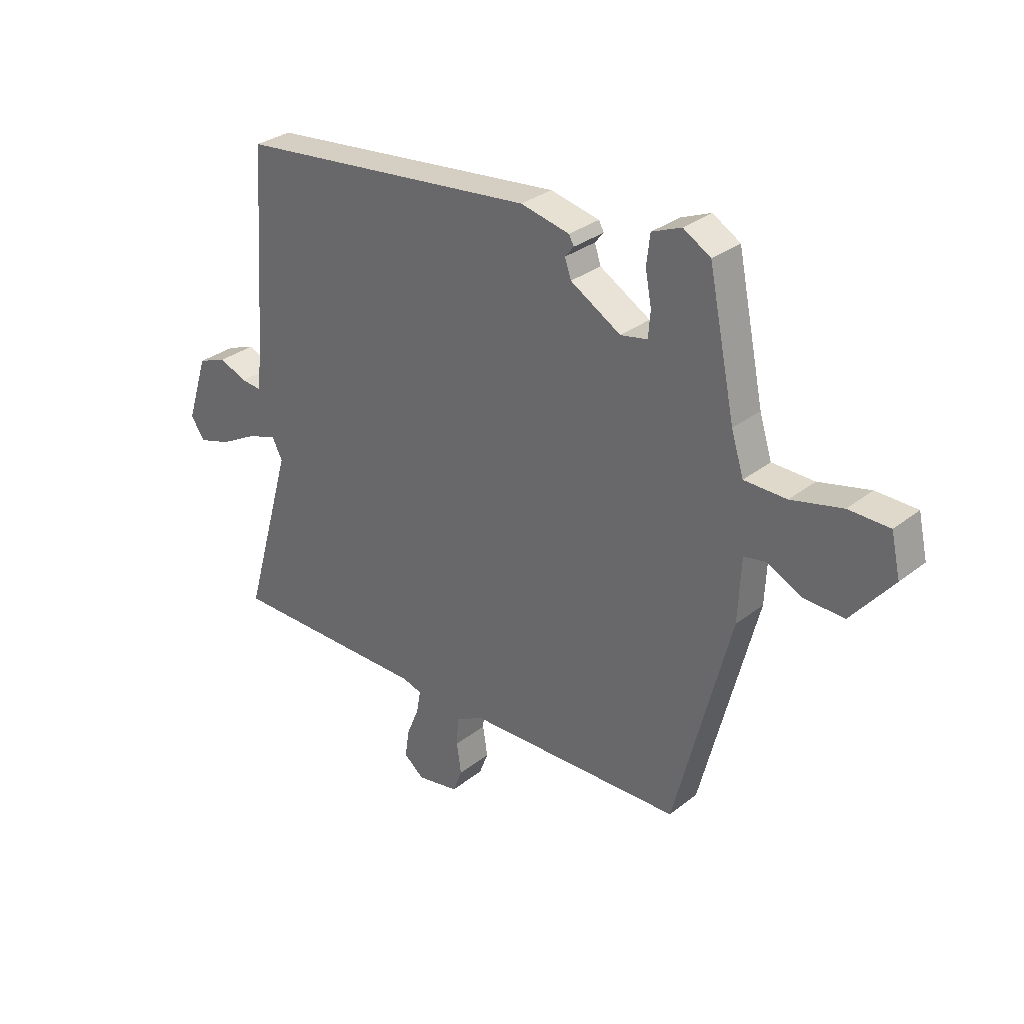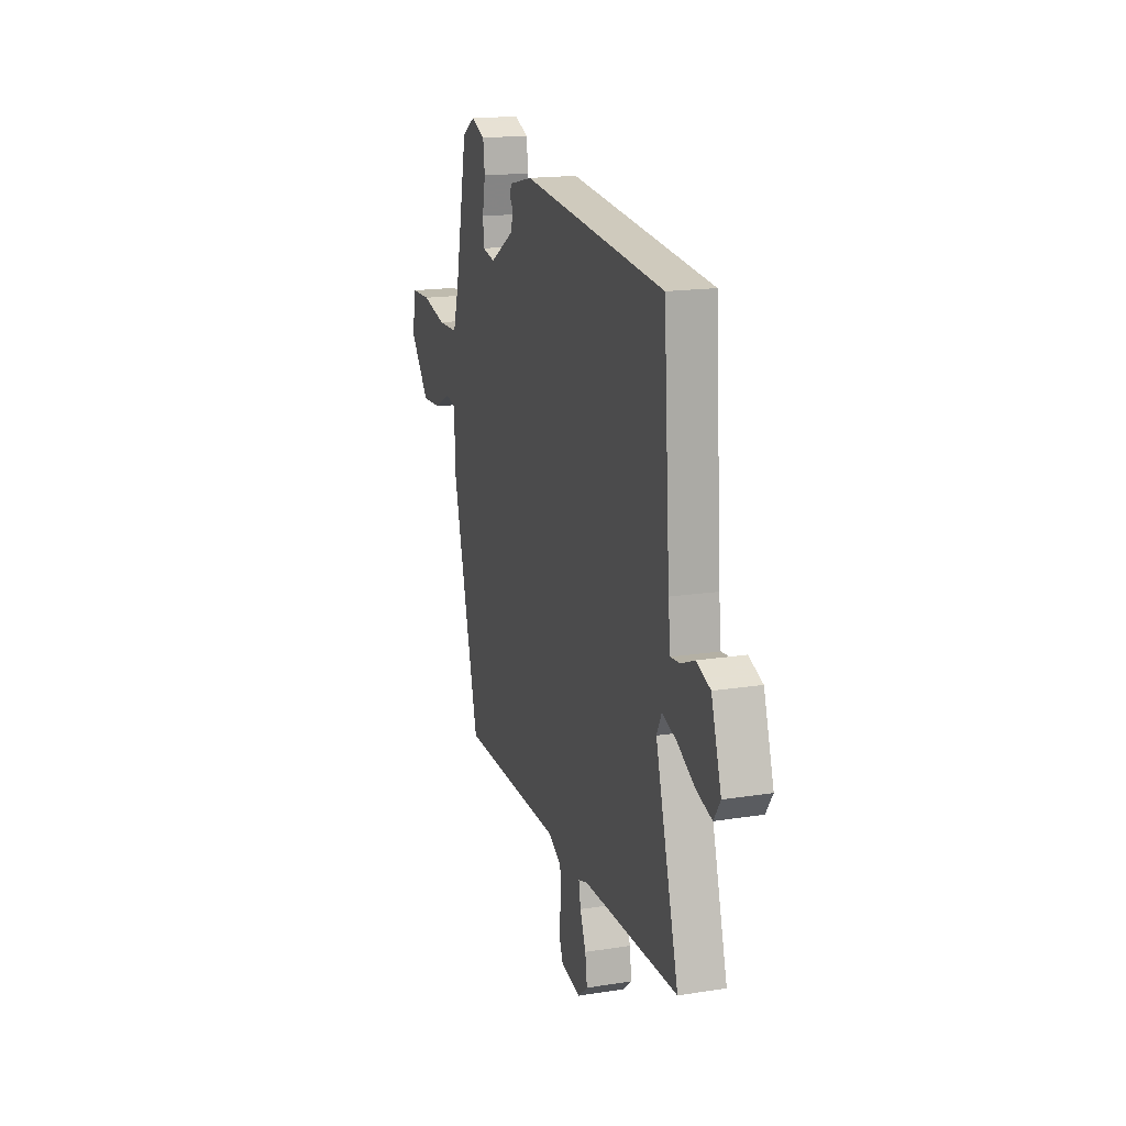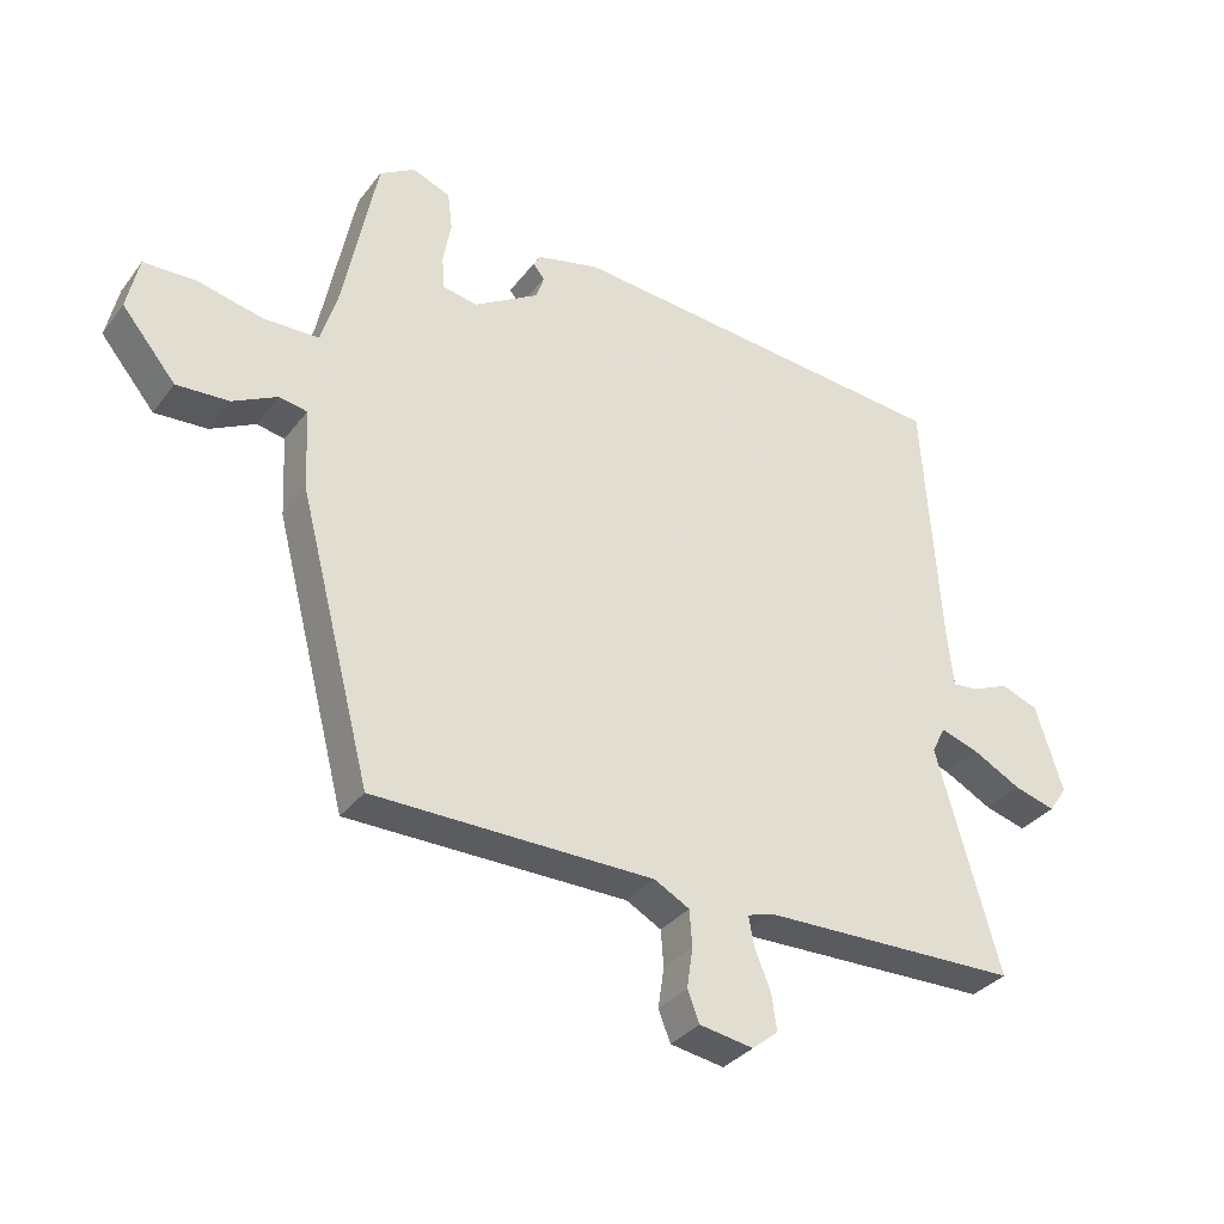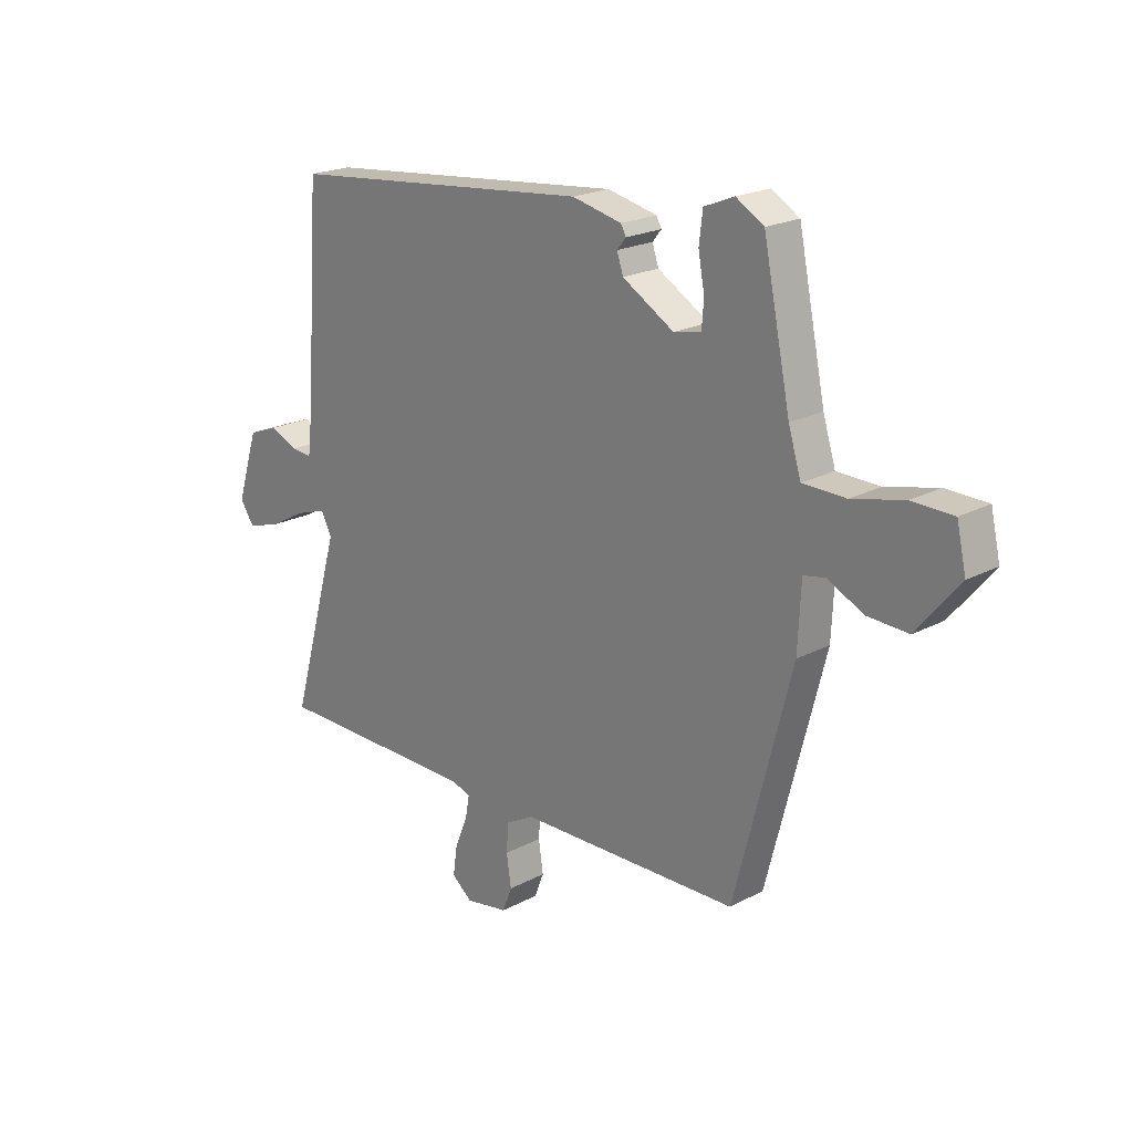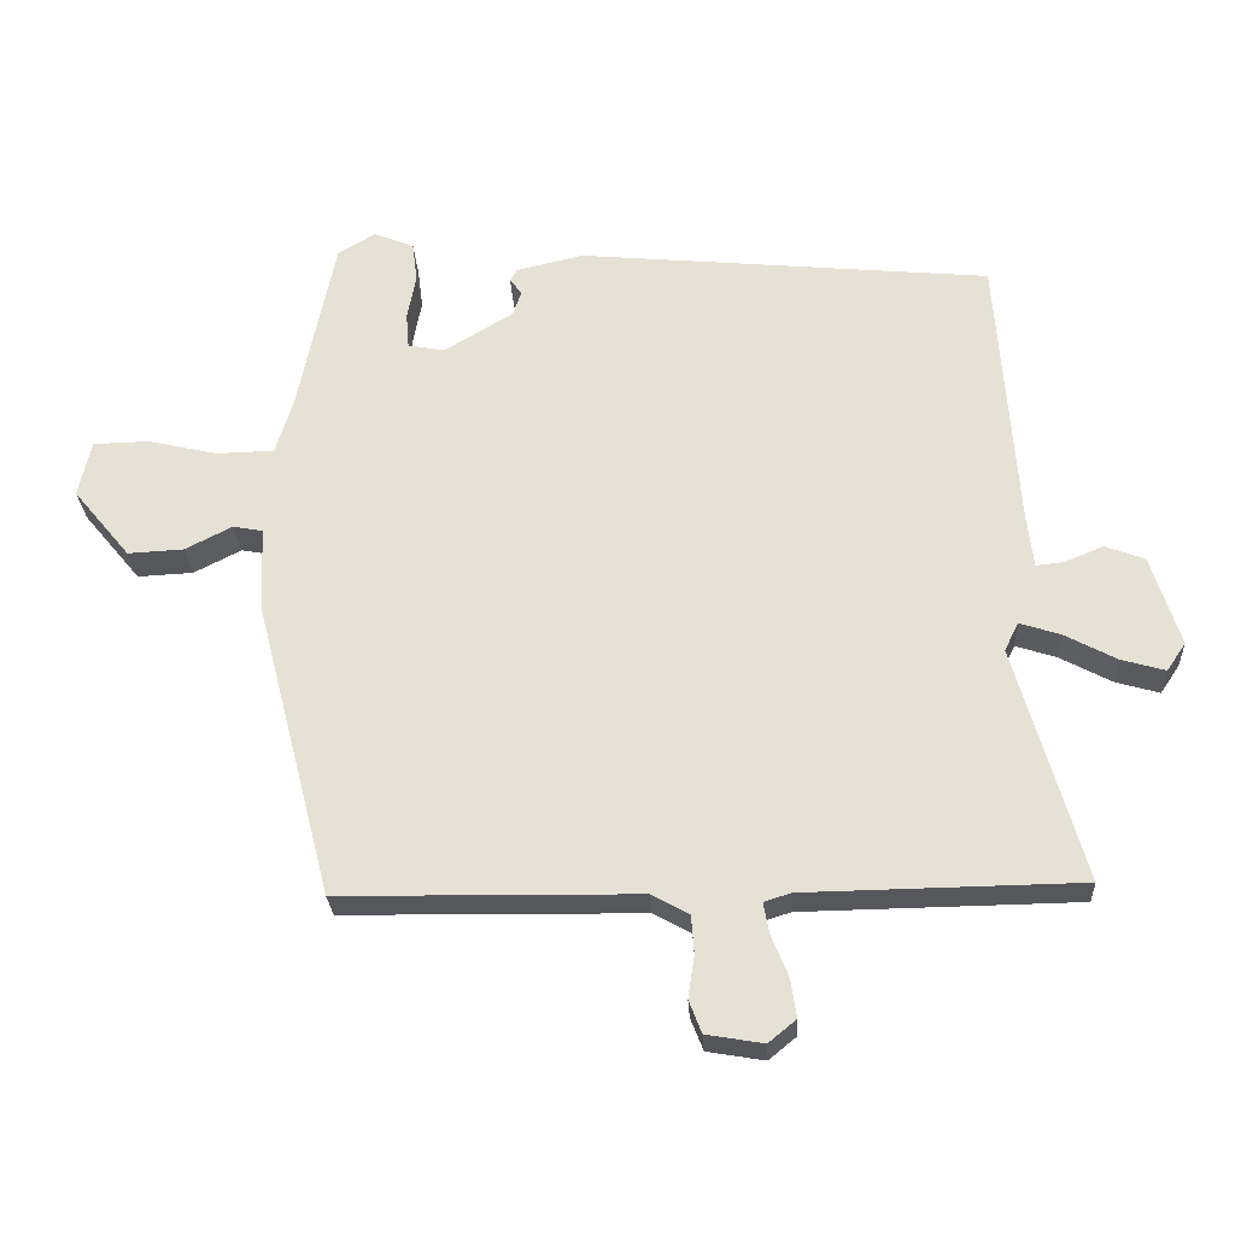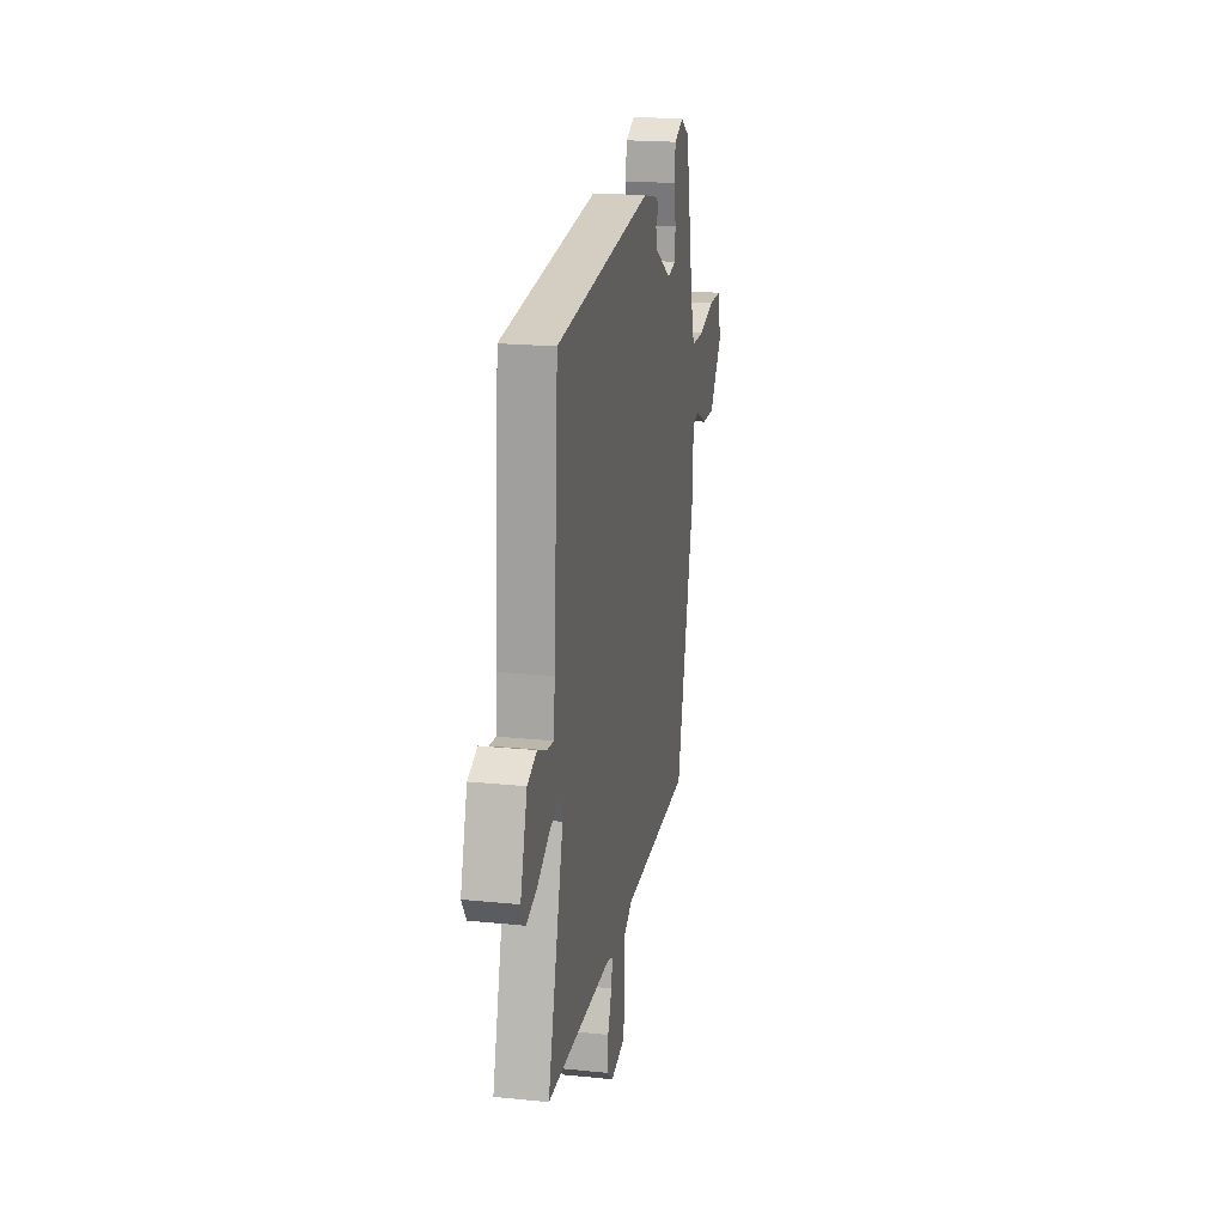
<metadata>
{"format":"obj","ext":"obj","renderer":"f3d","projection":"perspective","resolution":1024,"background":"white","views":[{"elev":30.5,"azim":-138.4,"up":"+Z"},{"elev":17.3,"azim":72.5,"up":"+Z"},{"elev":-33.1,"azim":-31.2,"up":"+Z"},{"elev":20.7,"azim":-133.8,"up":"+Z"},{"elev":-26.8,"azim":3.1,"up":"+Z"},{"elev":20.1,"azim":100.5,"up":"+Z"}]}
</metadata>
<code>
v 0.473 0.07 0.428
v 0.5 0.07 0.035
v 0.509 0.07 -0.044
v 0.548 0.07 -0.04
v 0.603 0.07 -0.017
v 0.659 0.07 -0.038
v 0.7 0.07 -0.167
v 0.673 0.07 -0.207
v 0.611 0.07 -0.189
v 0.538 0.07 -0.15
v 0.48 0.07 -0.131
v 0.46 0.07 -0.171
v 0.555 0.07 -0.506
v 0.165 0.07 -0.512
v 0.127 0.07 -0.524
v 0.135 0.07 -0.568
v 0.159 0.07 -0.627
v 0.167 0.07 -0.682
v 0.128 0.07 -0.714
v 0.047 0.07 -0.7
v 0.029 0.07 -0.654
v 0.038 0.07 -0.594
v 0.034 0.07 -0.539
v -0.019 0.07 -0.51
v -0.441 0.07 -0.504
v -0.55 0.07 -0.082
v -0.556 0.07 0.041
v -0.598 0.07 0.049
v -0.665 0.07 0.015
v -0.744 0.07 0.011
v -0.825 0.07 0.109
v -0.807 0.07 0.189
v -0.728 0.07 0.191
v -0.629 0.07 0.168
v -0.547 0.07 0.17
v -0.523 0.07 0.248
v -0.471 0.07 0.502
v -0.418 0.07 0.534
v -0.361 0.07 0.511
v -0.354 0.07 0.454
v -0.366 0.07 0.389
v -0.362 0.07 0.339
v -0.31 0.07 0.329
v -0.212 0.07 0.388
v -0.2 0.07 0.424
v -0.217 0.07 0.445
v -0.207 0.07 0.463
v -0.112 0.07 0.485
v 0.473 0 0.428
v 0.5 0 0.035
v 0.509 0 -0.044
v 0.548 0 -0.04
v 0.603 0 -0.017
v 0.659 0 -0.038
v 0.7 0 -0.167
v 0.673 0 -0.207
v 0.611 0 -0.189
v 0.538 0 -0.15
v 0.48 0 -0.131
v 0.46 0 -0.171
v 0.555 0 -0.506
v 0.165 0 -0.512
v 0.127 0 -0.524
v 0.135 0 -0.568
v 0.159 0 -0.627
v 0.167 0 -0.682
v 0.128 0 -0.714
v 0.047 0 -0.7
v 0.029 0 -0.654
v 0.038 0 -0.594
v 0.034 0 -0.539
v -0.019 0 -0.51
v -0.441 0 -0.504
v -0.55 0 -0.082
v -0.556 0 0.041
v -0.598 0 0.049
v -0.665 0 0.015
v -0.744 0 0.011
v -0.825 0 0.109
v -0.807 0 0.189
v -0.728 0 0.191
v -0.629 0 0.168
v -0.547 0 0.17
v -0.523 0 0.248
v -0.471 0 0.502
v -0.418 0 0.534
v -0.361 0 0.511
v -0.354 0 0.454
v -0.366 0 0.389
v -0.362 0 0.339
v -0.31 0 0.329
v -0.212 0 0.388
v -0.2 0 0.424
v -0.217 0 0.445
v -0.207 0 0.463
v -0.112 0 0.485
f 48 1 2
f 47 48 2
f 46 47 2
f 45 46 2
f 44 45 2 3
f 43 44 3
f 42 43 3
f 39 40 41
f 38 39 41
f 37 38 41
f 36 37 41
f 35 36 41 42
f 32 33 34
f 31 32 34
f 30 31 34
f 29 30 34
f 28 29 34
f 27 28 34 35
f 35 42 3
f 27 35 3
f 26 27 3
f 25 26 3
f 24 25 3
f 20 21 22
f 19 20 22
f 18 19 22
f 17 18 22
f 16 17 22
f 15 16 22 23
f 24 3 4
f 23 24 4
f 15 23 4
f 14 15 4
f 8 9 10
f 7 8 10
f 6 7 10
f 5 6 10
f 4 5 10
f 4 10 11
f 14 4 11
f 12 13 14
f 11 12 14
f 50 49 96
f 50 96 95
f 50 95 94
f 50 94 93
f 51 50 93 92
f 51 92 91
f 51 91 90
f 89 88 87
f 89 87 86
f 89 86 85
f 89 85 84
f 90 89 84 83
f 82 81 80
f 82 80 79
f 82 79 78
f 82 78 77
f 82 77 76
f 83 82 76 75
f 51 90 83
f 51 83 75
f 51 75 74
f 51 74 73
f 51 73 72
f 70 69 68
f 70 68 67
f 70 67 66
f 70 66 65
f 70 65 64
f 71 70 64 63
f 52 51 72
f 52 72 71
f 52 71 63
f 52 63 62
f 58 57 56
f 58 56 55
f 58 55 54
f 58 54 53
f 58 53 52
f 59 58 52
f 59 52 62
f 62 61 60
f 62 60 59
f 1 49 50 2
f 2 50 51 3
f 3 51 52 4
f 4 52 53 5
f 5 53 54 6
f 6 54 55 7
f 7 55 56 8
f 8 56 57 9
f 9 57 58 10
f 10 58 59 11
f 11 59 60 12
f 12 60 61 13
f 13 61 62 14
f 14 62 63 15
f 15 63 64 16
f 16 64 65 17
f 17 65 66 18
f 18 66 67 19
f 19 67 68 20
f 20 68 69 21
f 21 69 70 22
f 22 70 71 23
f 23 71 72 24
f 24 72 73 25
f 25 73 74 26
f 26 74 75 27
f 27 75 76 28
f 28 76 77 29
f 29 77 78 30
f 30 78 79 31
f 31 79 80 32
f 32 80 81 33
f 33 81 82 34
f 34 82 83 35
f 35 83 84 36
f 36 84 85 37
f 37 85 86 38
f 38 86 87 39
f 39 87 88 40
f 40 88 89 41
f 41 89 90 42
f 42 90 91 43
f 43 91 92 44
f 44 92 93 45
f 45 93 94 46
f 46 94 95 47
f 47 95 96 48
f 48 96 49 1

</code>
